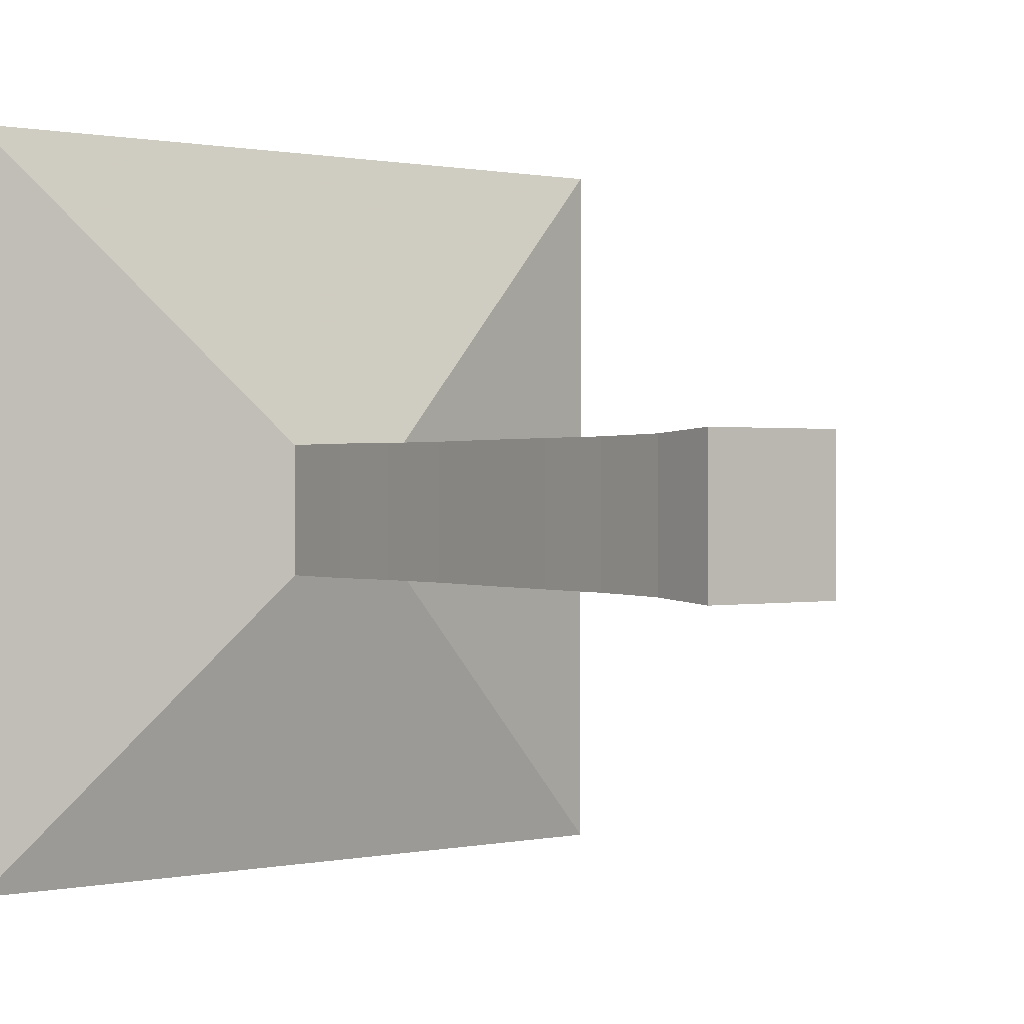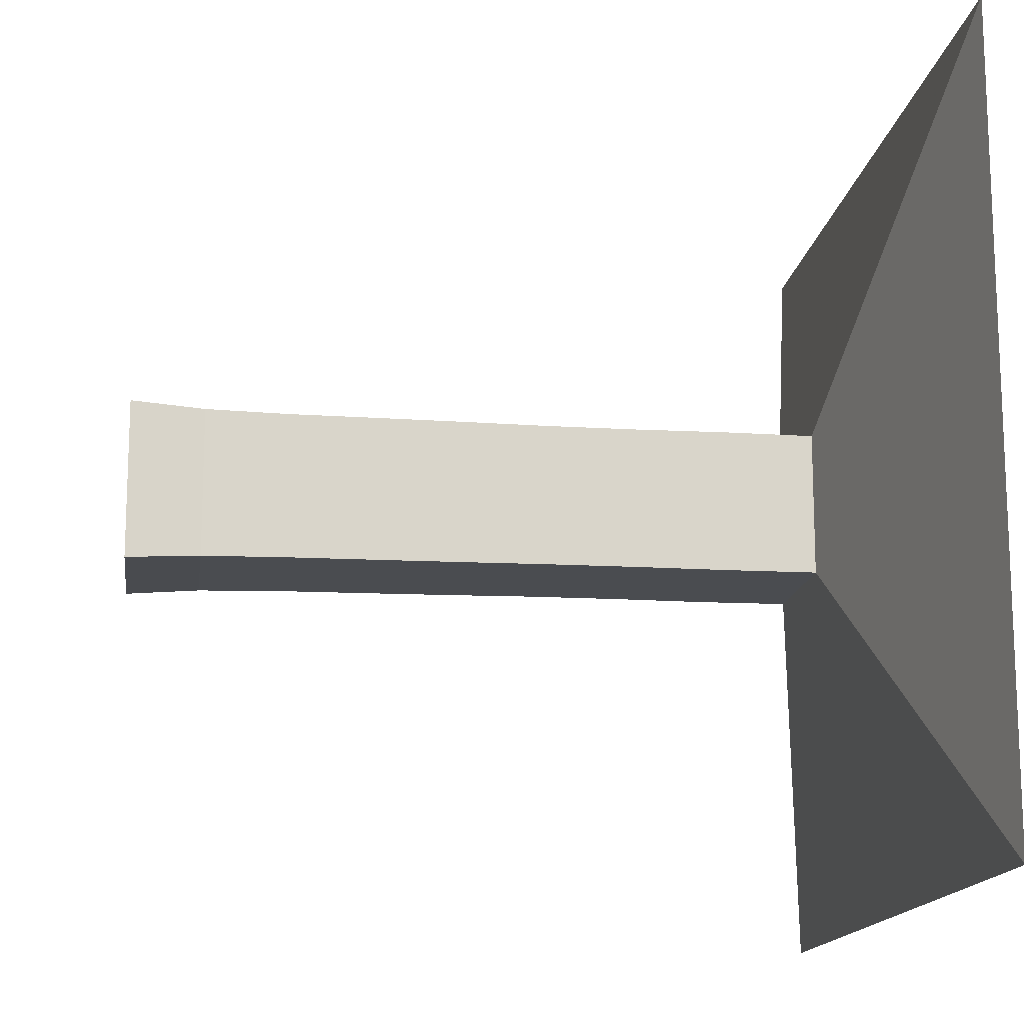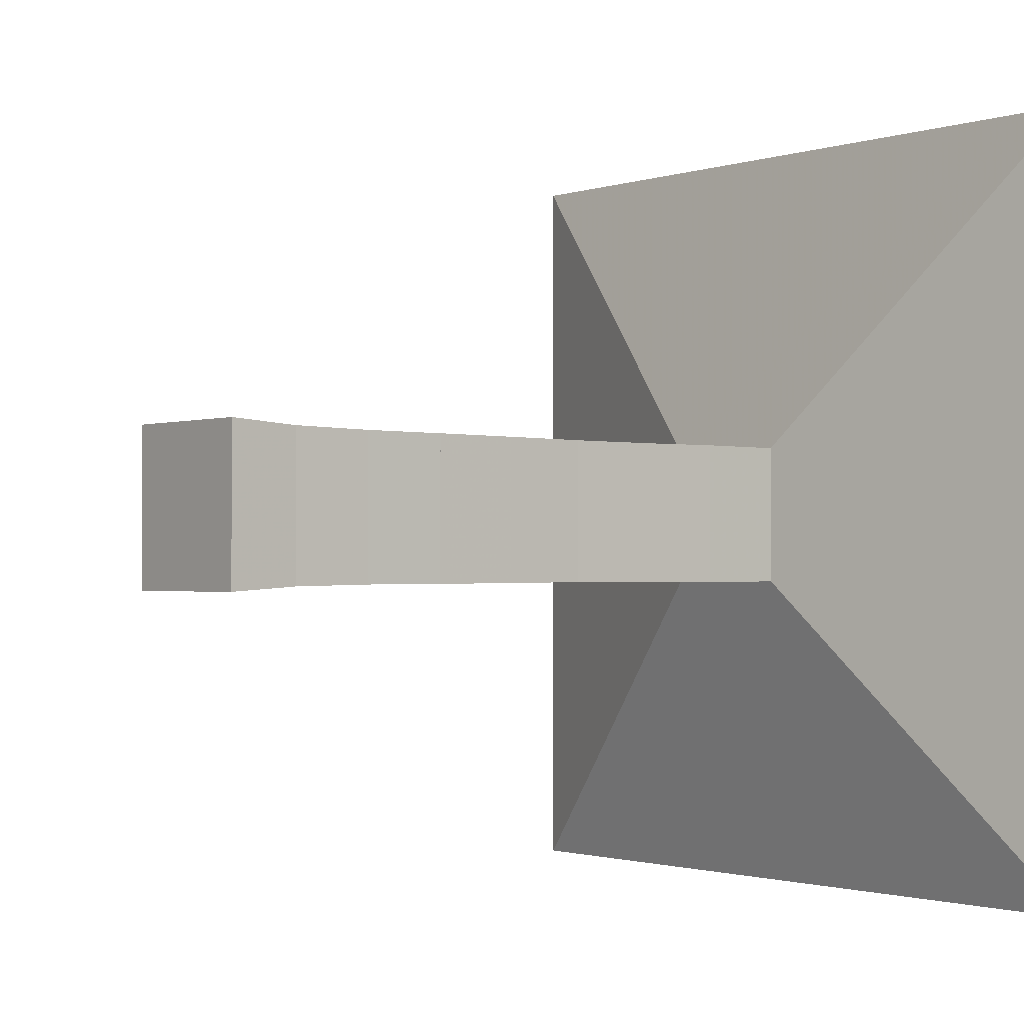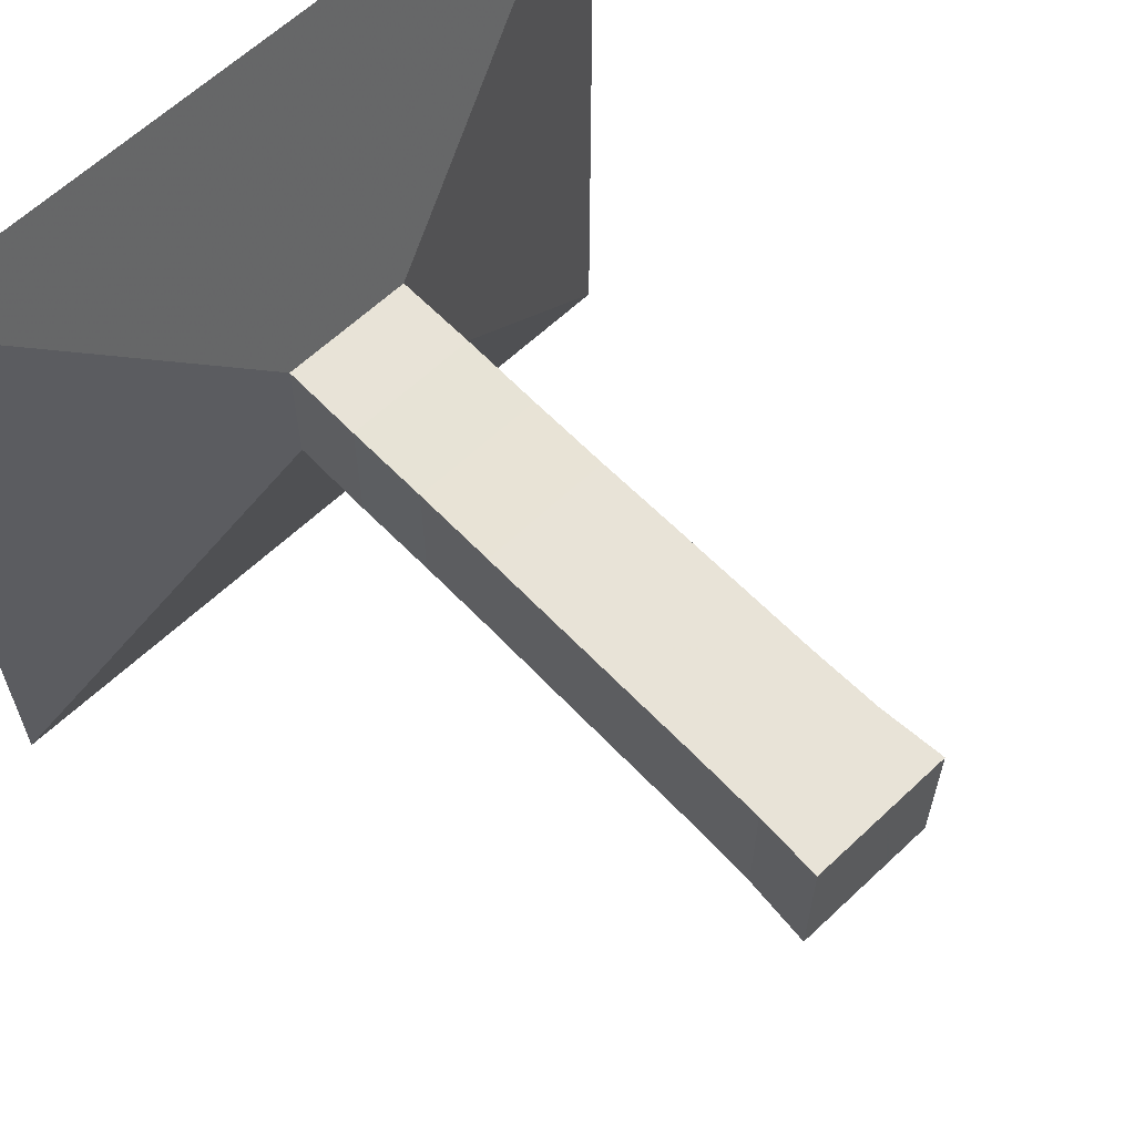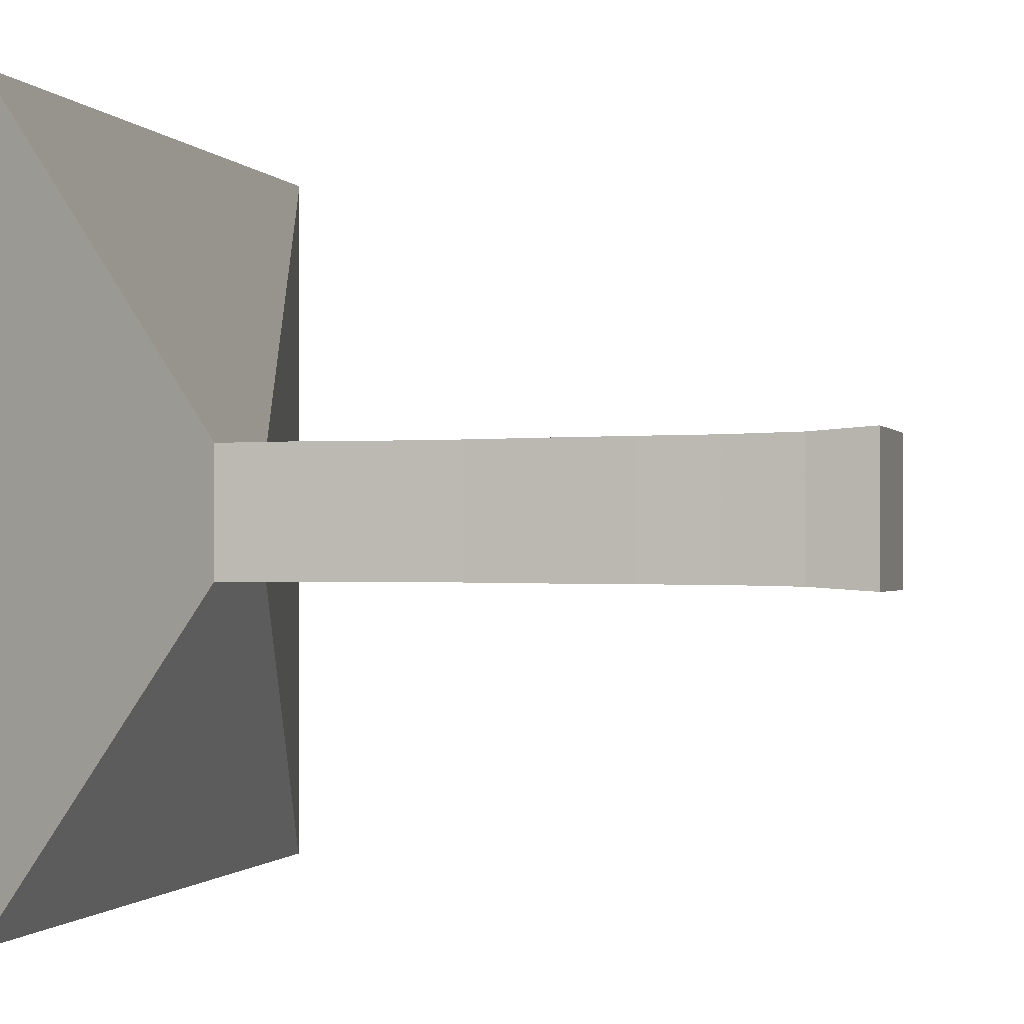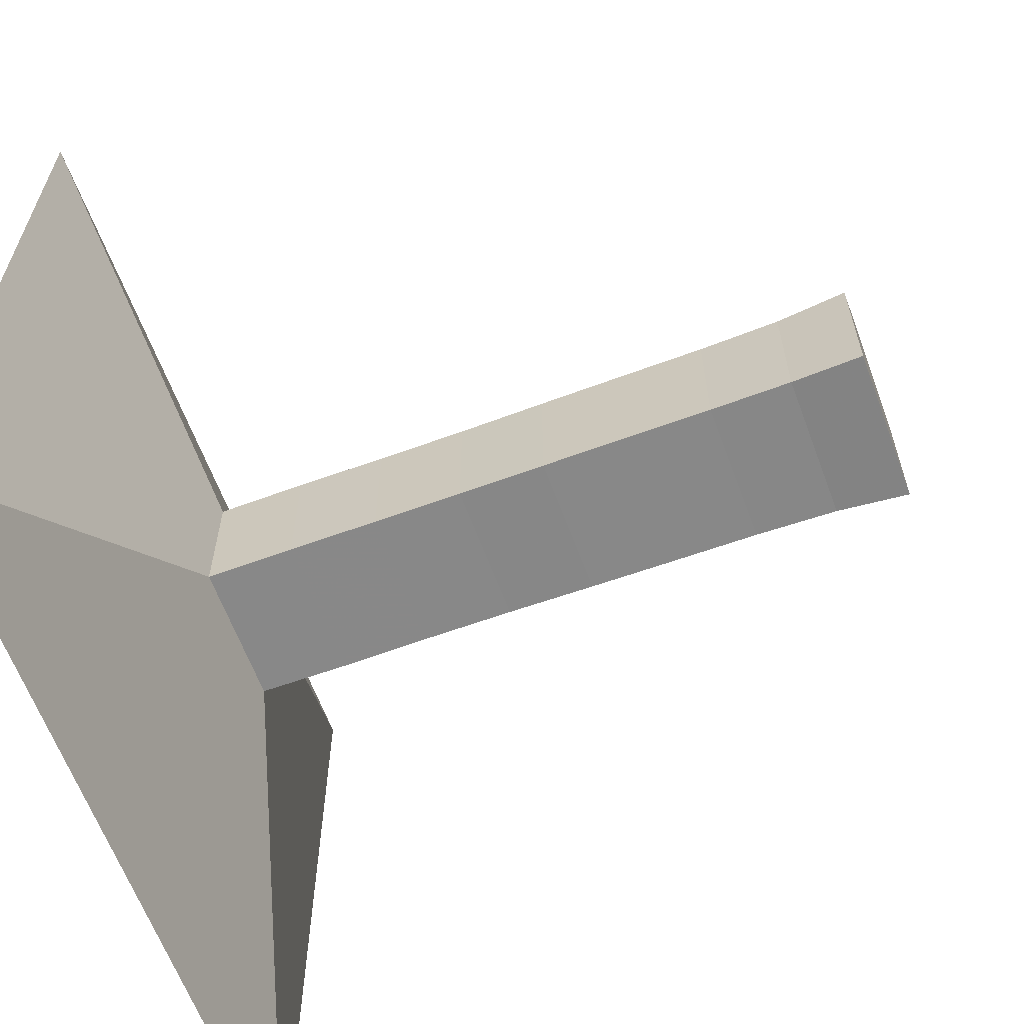
<metadata>
{"format":"obj","ext":"obj","renderer":"f3d","projection":"perspective","resolution":1024,"background":"white","views":[{"elev":0.6,"azim":52.5,"up":"+Z"},{"elev":-14.9,"azim":172.5,"up":"+Y"},{"elev":-1.3,"azim":141.4,"up":"+Z"},{"elev":62.5,"azim":46.3,"up":"+Z"},{"elev":-1.0,"azim":16.4,"up":"+Y"},{"elev":-62.8,"azim":20.3,"up":"+Z"}]}
</metadata>
<code>
v 0 -1 -1
v 0 -1 1
v 0 1 1
v 0 1 -1
v 0.223 -0.1765 -0.1765
v 0.223 -0.1765 0.1765
v 0.223 0.1765 0.1765
v 0.223 0.1765 -0.1765
v 0.4433 -0.1775 -0.1775
v 0.4433 -0.1775 0.1775
v 0.4433 0.1775 0.1775
v 0.4433 0.1775 -0.1775
v 0.6665 -0.1764 -0.1764
v 0.6665 -0.1764 0.1764
v 0.6665 0.1764 0.1764
v 0.6665 0.1764 -0.1764
v 0.889 -0.1767 -0.1767
v 0.889 -0.1767 0.1767
v 0.889 0.1767 0.1767
v 0.889 0.1767 -0.1767
v 1.107 -0.1785 -0.1785
v 1.107 -0.1785 0.1785
v 1.107 0.1785 0.1785
v 1.107 0.1785 -0.1785
v 1.322 -0.1798 -0.1798
v 1.322 -0.1798 0.1798
v 1.322 0.1798 0.1798
v 1.322 0.1798 -0.1798
v 1.535 -0.1807 -0.1807
v 1.535 -0.1807 0.1807
v 1.535 0.1807 0.1807
v 1.535 0.1807 -0.1807
v 1.739 -0.1844 -0.1844
v 1.739 -0.1844 0.1844
v 1.739 0.1844 0.1844
v 1.739 0.1844 -0.1844
v 1.92 -0.1959 -0.1959
v 1.92 -0.1959 0.1959
v 1.92 0.1959 0.1959
v 1.92 0.1959 -0.1959
f 1 2 4 5
f 5 6 7 8
f 5 6 2 1
f 6 7 3 2
f 7 8 4 3
f 8 5 1 4
f 9 10 11 12
f 9 10 6 5
f 10 11 7 6
f 11 12 8 7
f 12 9 5 8
f 13 14 15 16
f 13 14 10 9
f 14 15 11 10
f 15 16 12 11
f 16 13 9 12
f 17 18 19 20
f 17 18 14 13
f 18 19 15 14
f 19 20 16 15
f 20 17 13 16
f 21 22 23 24
f 21 22 18 17
f 22 23 19 18
f 23 24 20 19
f 24 21 17 20
f 25 26 27 28
f 25 26 22 21
f 26 27 23 22
f 27 28 24 23
f 28 25 21 24
f 29 30 31 32
f 29 30 26 25
f 30 31 27 26
f 31 32 28 27
f 32 29 25 28
f 33 34 35 36
f 33 34 30 29
f 34 35 31 30
f 35 36 32 31
f 36 33 29 32
f 37 38 39 40
f 37 38 34 33
f 38 39 35 34
f 39 40 36 35
f 40 37 33 36

</code>
